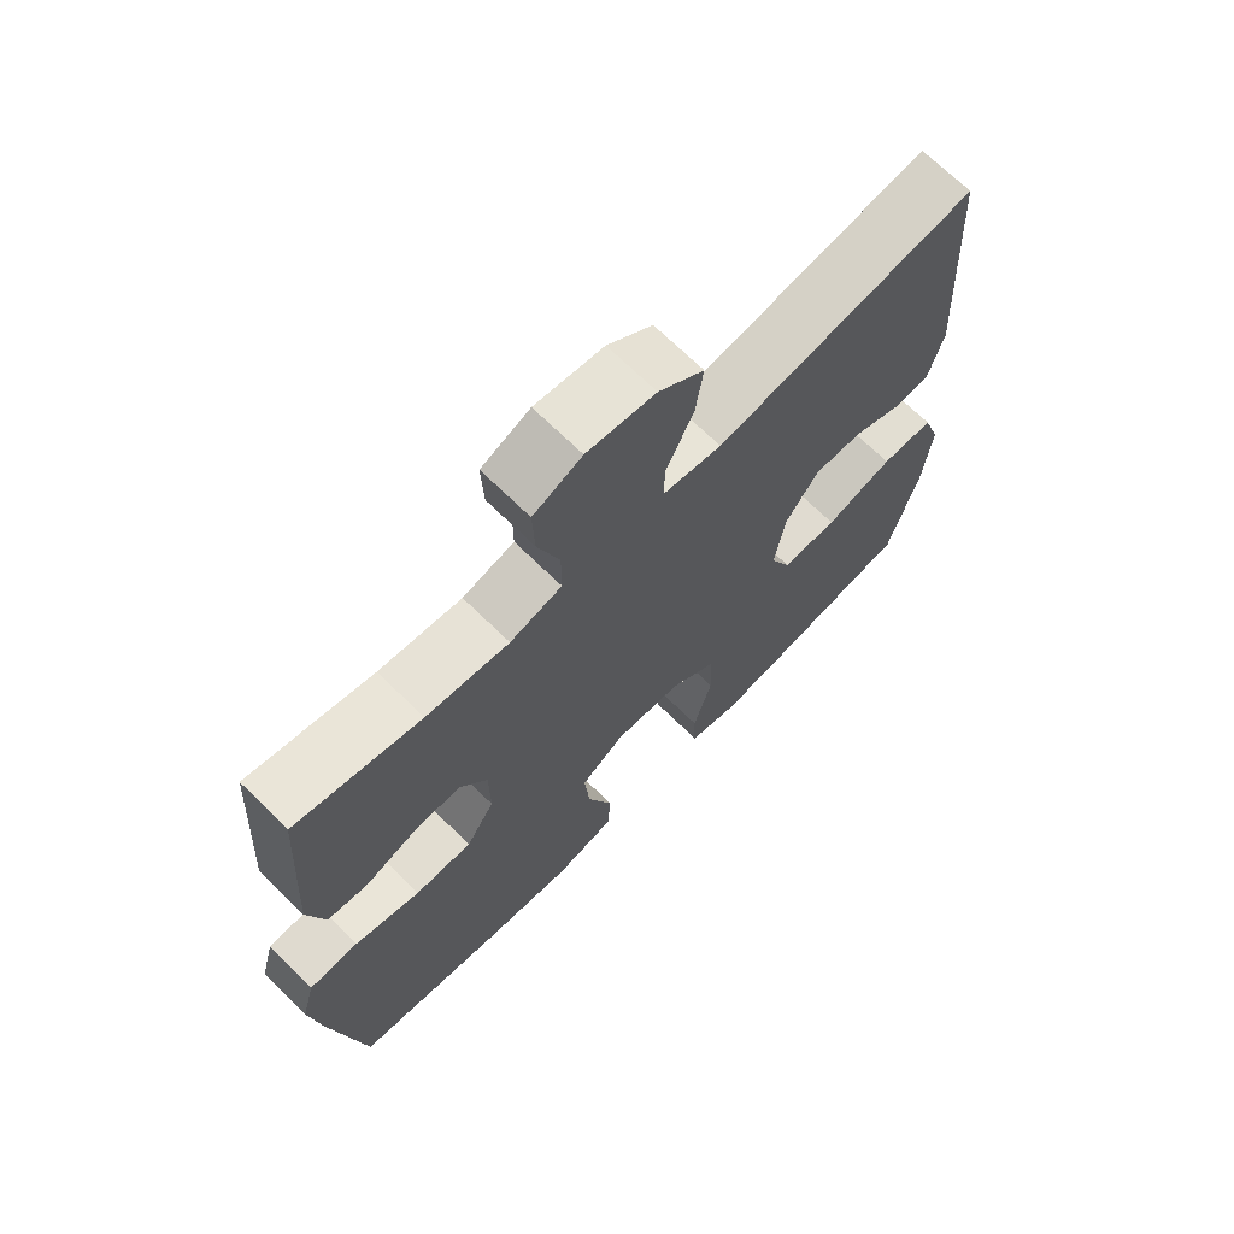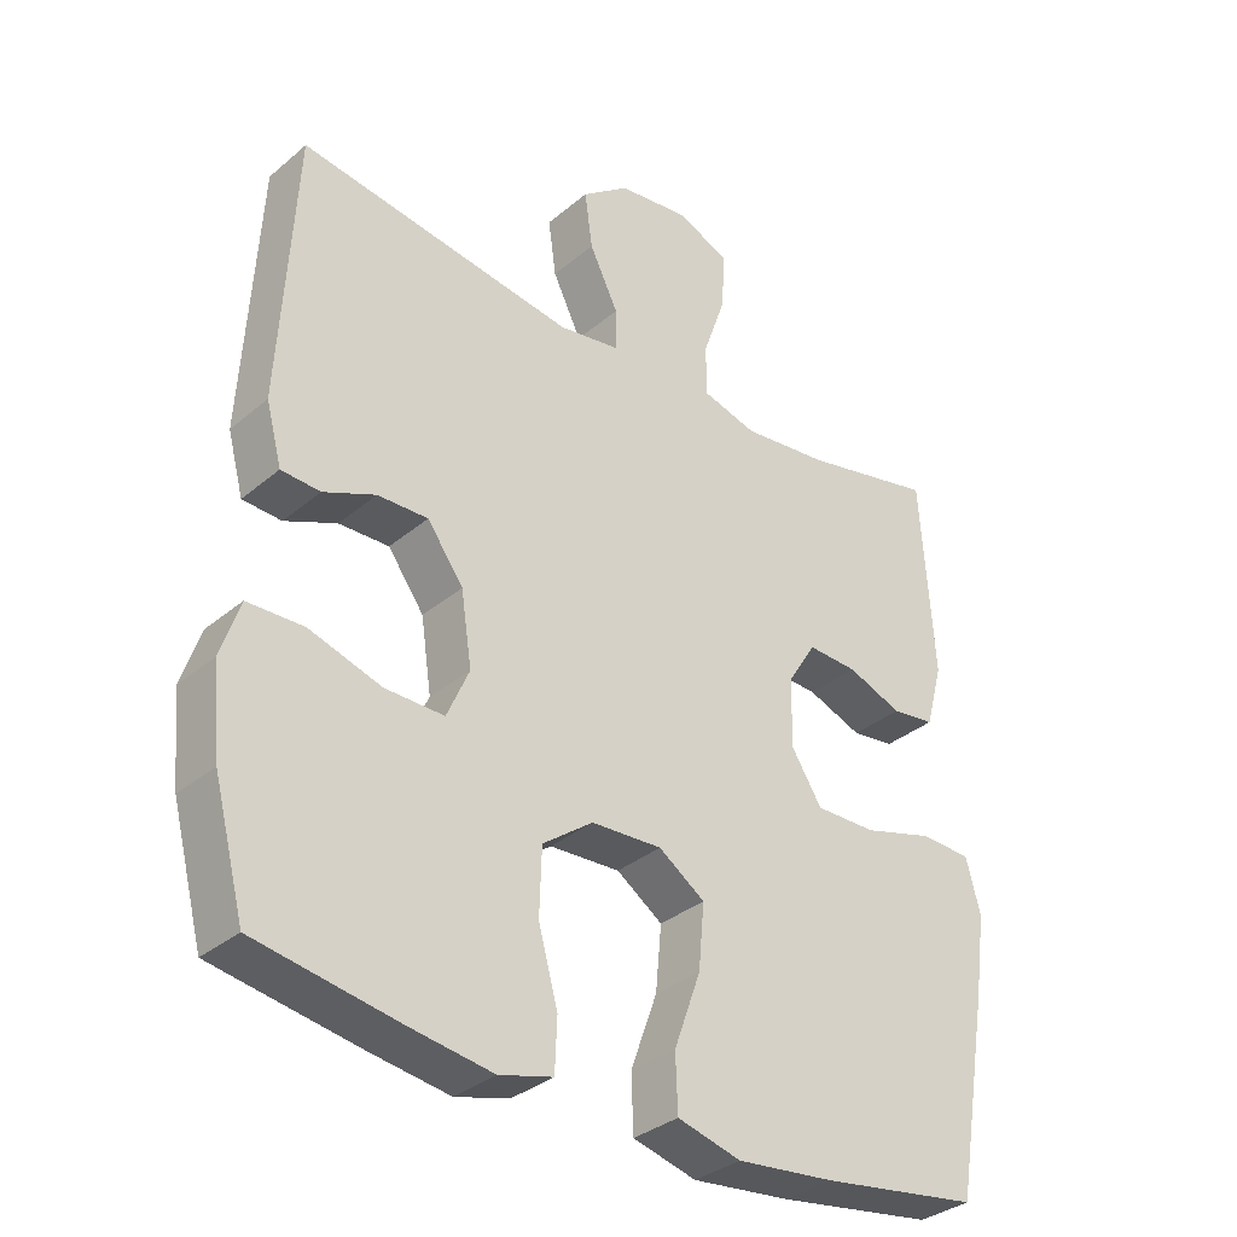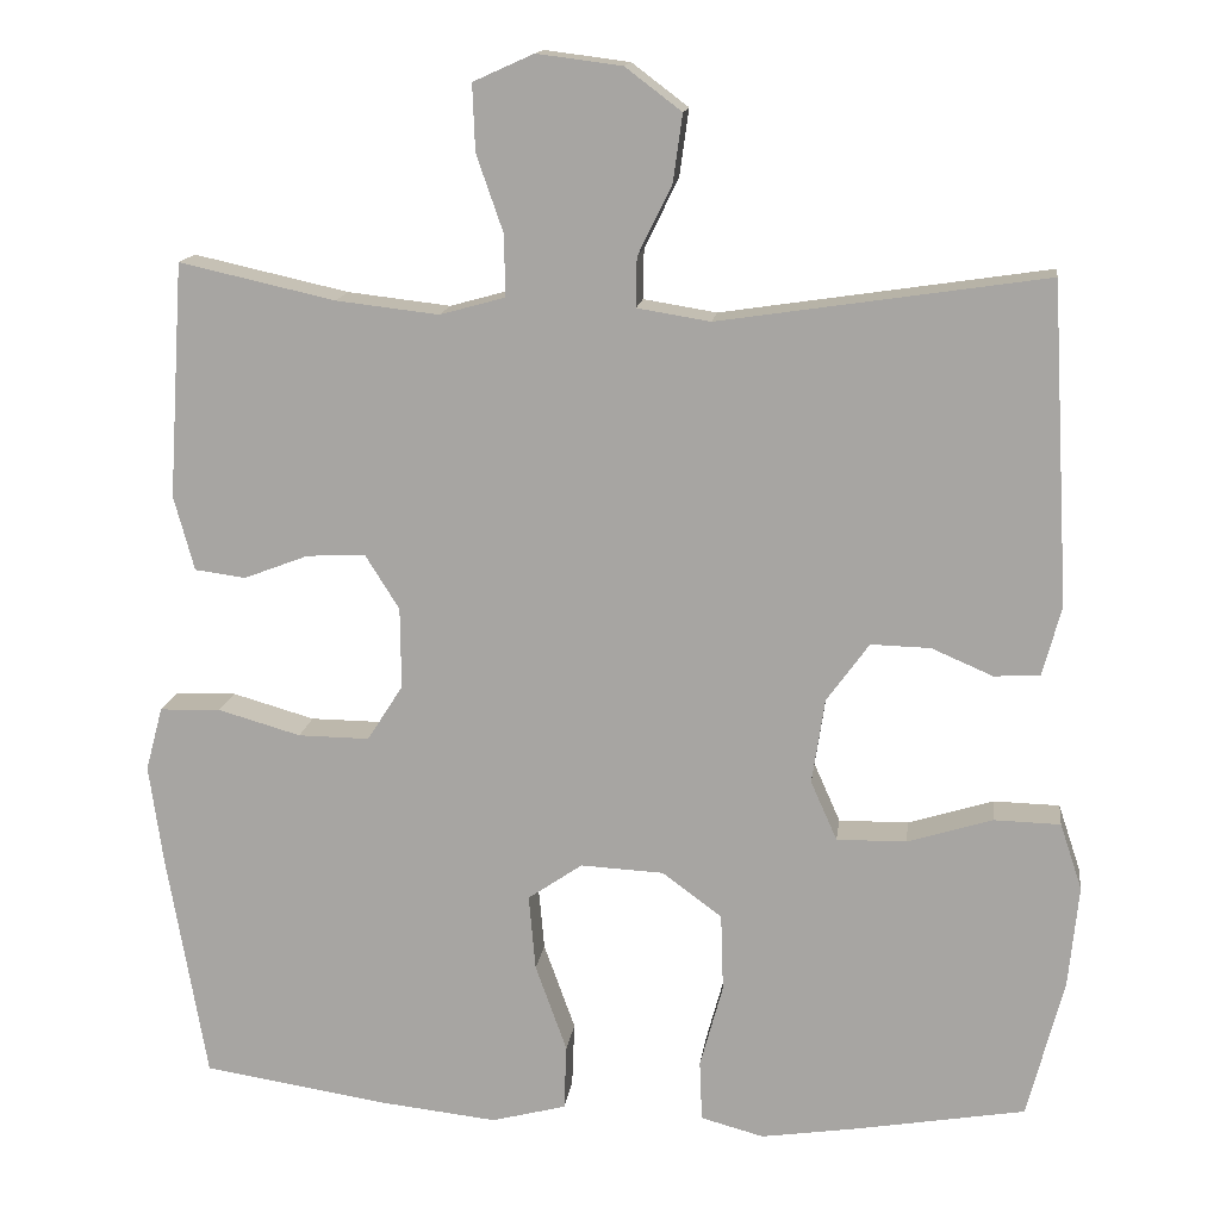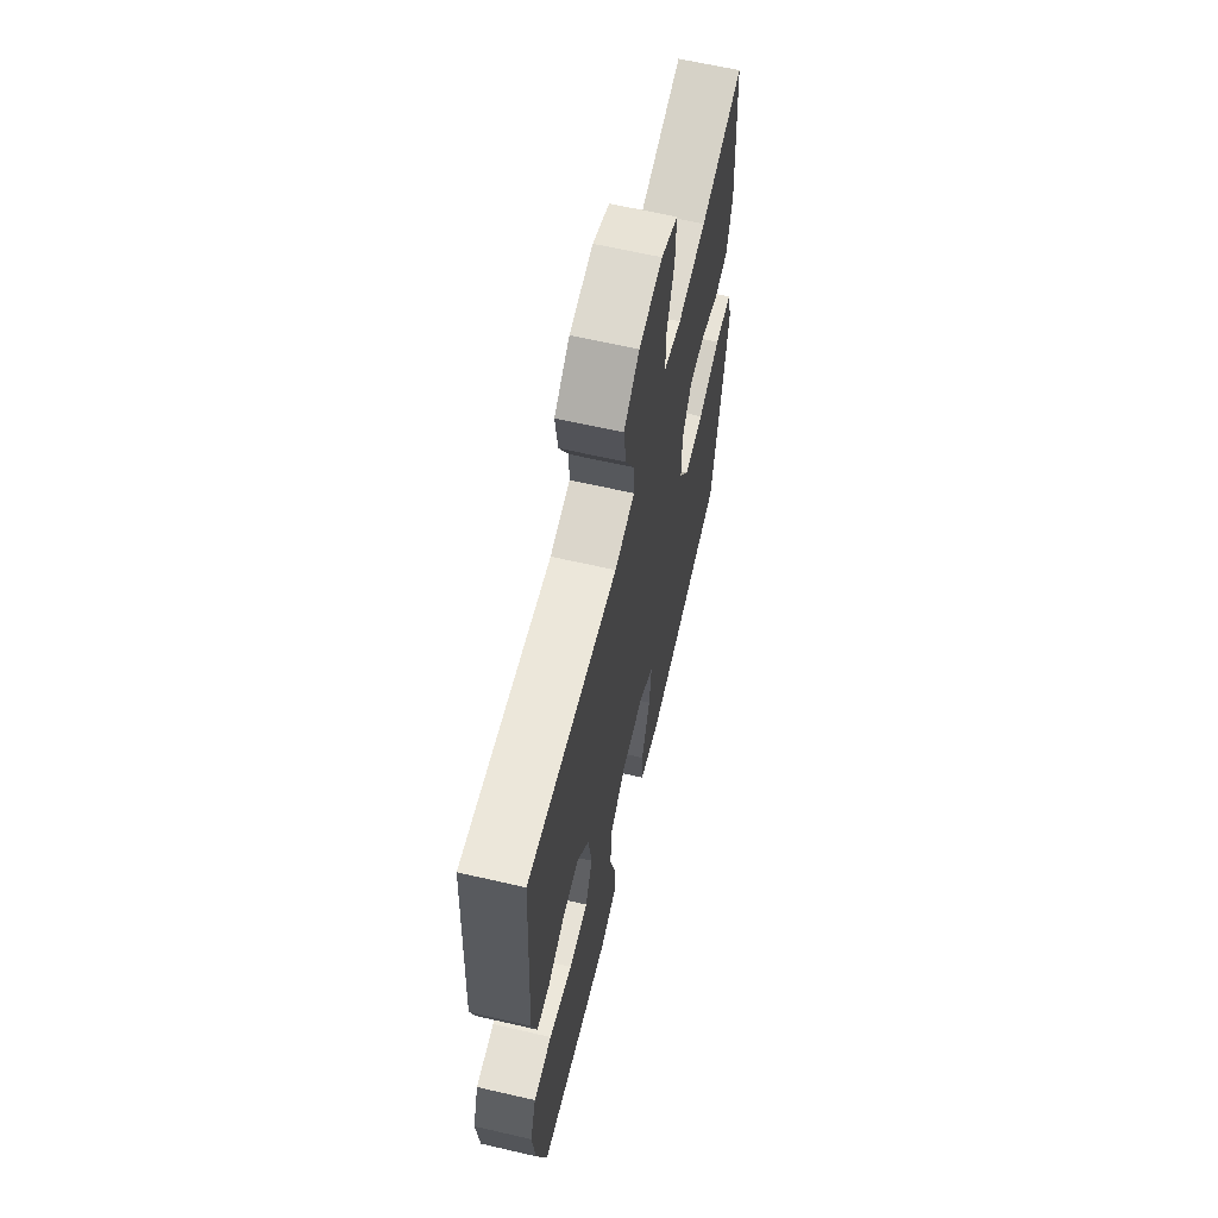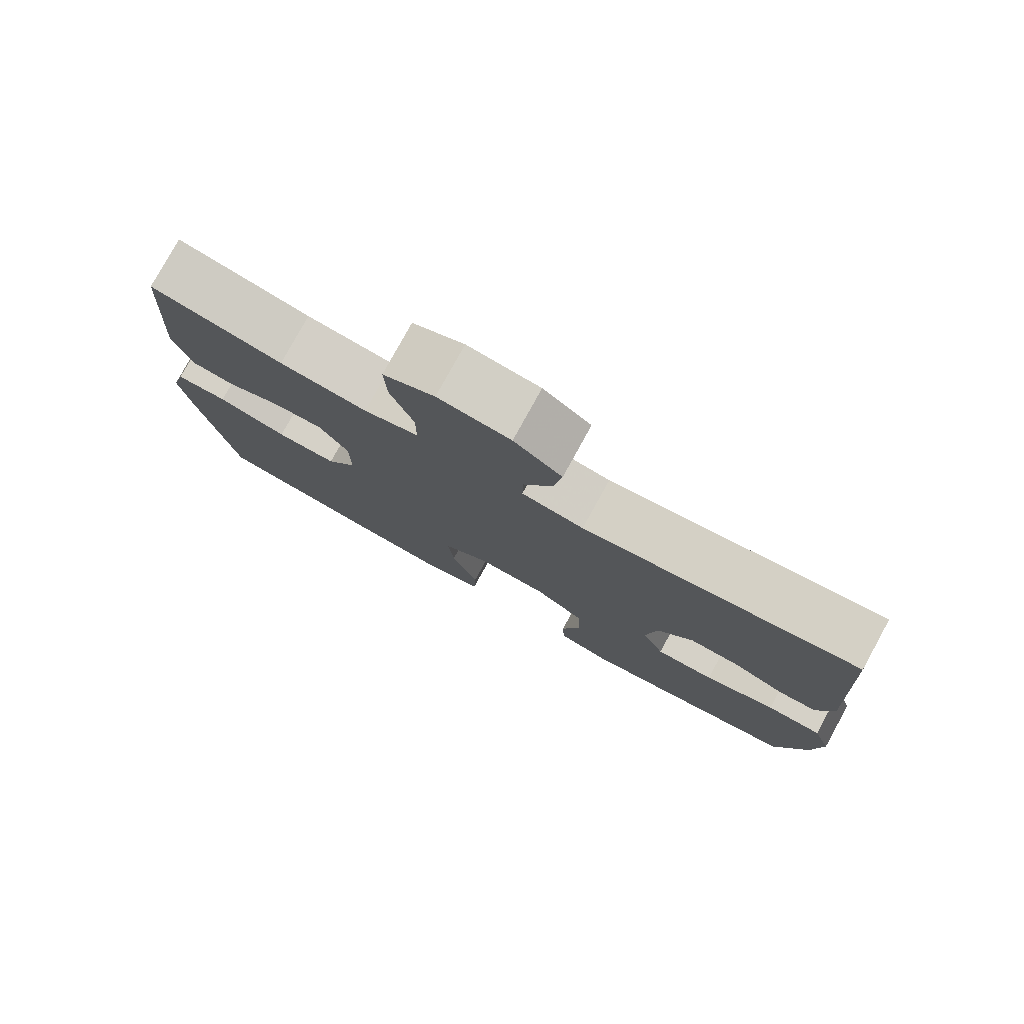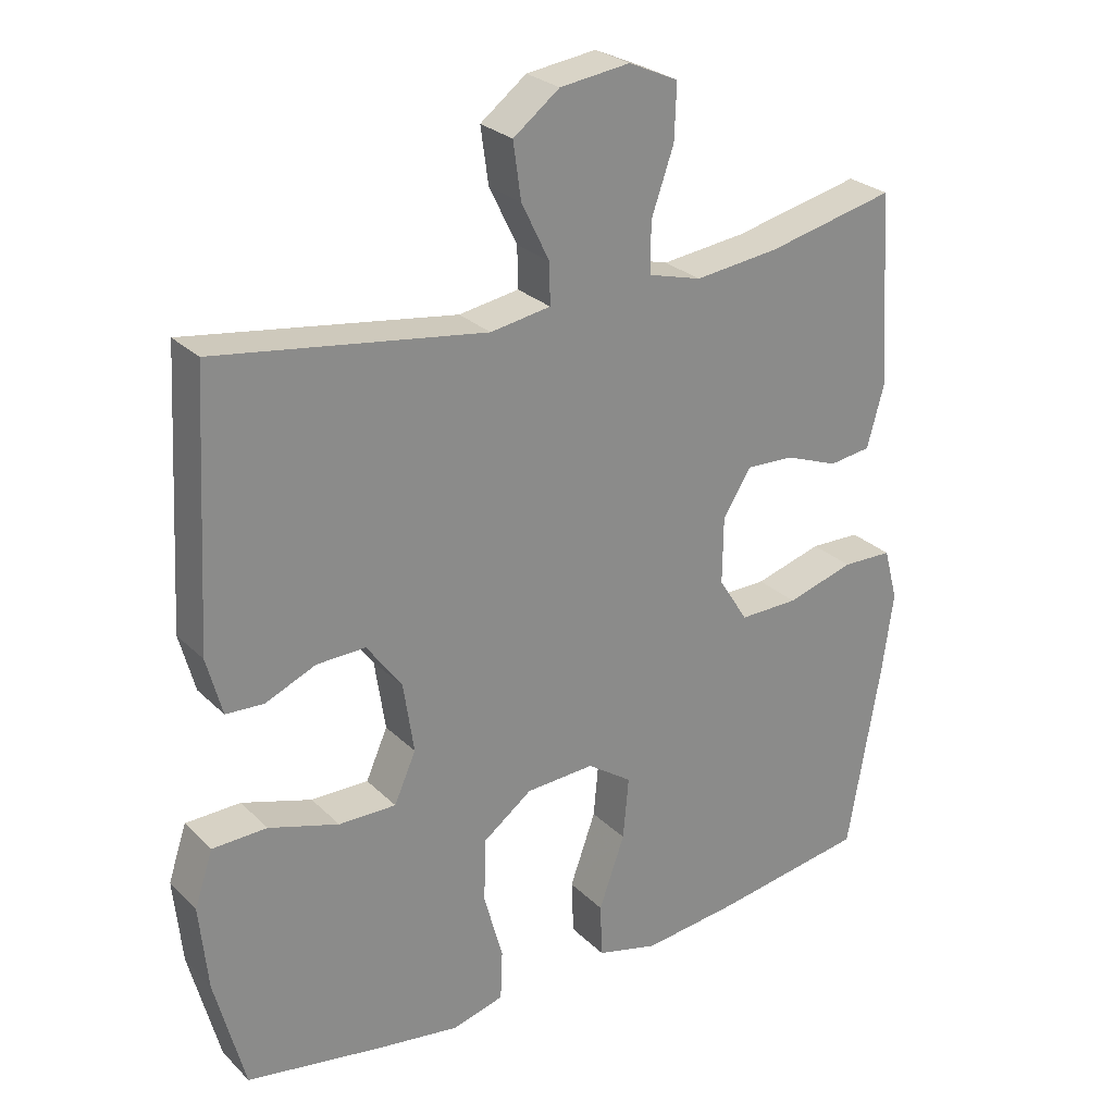
<metadata>
{"format":"obj","ext":"obj","renderer":"f3d","projection":"perspective","resolution":1024,"background":"white","views":[{"elev":69.2,"azim":134.6,"up":"+Z"},{"elev":-33.7,"azim":-41.4,"up":"+Z"},{"elev":14.5,"azim":-172.7,"up":"+Z"},{"elev":64.0,"azim":-76.9,"up":"+Z"},{"elev":79.0,"azim":-151.2,"up":"+Z"},{"elev":26.7,"azim":-34.4,"up":"+Z"}]}
</metadata>
<code>
v 0.5 0.07 -0.5
v 0.28 0.07 -0.534
v 0.144 0.07 -0.549
v 0.056 0.07 -0.526
v 0.053 0.07 -0.449
v 0.09 0.07 -0.346
v 0.098 0.07 -0.257
v 0.034 0.07 -0.213
v -0.064 0.07 -0.218
v -0.134 0.07 -0.27
v -0.137 0.07 -0.361
v -0.11 0.07 -0.46
v -0.113 0.07 -0.531
v -0.187 0.07 -0.551
v -0.301 0.07 -0.534
v -0.5 0.07 -0.5
v -0.543 0.07 -0.336
v -0.555 0.07 -0.215
v -0.529 0.07 -0.137
v -0.451 0.07 -0.135
v -0.351 0.07 -0.166
v -0.269 0.07 -0.167
v -0.238 0.07 -0.097
v -0.253 0.07 0.003
v -0.303 0.07 0.072
v -0.373 0.07 0.07
v -0.445 0.07 0.039
v -0.499 0.07 0.042
v -0.521 0.07 0.124
v -0.5 0.07 0.5
v -0.116 0.07 0.443
v -0.03 0.07 0.457
v -0.031 0.07 0.515
v -0.071 0.07 0.597
v -0.082 0.07 0.676
v -0.016 0.07 0.726
v 0.084 0.07 0.739
v 0.155 0.07 0.707
v 0.152 0.07 0.629
v 0.12 0.07 0.537
v 0.12 0.07 0.466
v 0.196 0.07 0.445
v 0.317 0.07 0.459
v 0.5 0.07 0.5
v 0.518 0.07 0.224
v 0.494 0.07 0.136
v 0.434 0.07 0.128
v 0.358 0.07 0.157
v 0.289 0.07 0.16
v 0.249 0.07 0.096
v 0.248 0.07 0.001
v 0.29 0.07 -0.065
v 0.374 0.07 -0.064
v 0.471 0.07 -0.036
v 0.543 0.07 -0.038
v 0.563 0.07 -0.113
v 0.547 0.07 -0.228
v 0.5 0 -0.5
v 0.28 0 -0.534
v 0.144 0 -0.549
v 0.056 0 -0.526
v 0.053 0 -0.449
v 0.09 0 -0.346
v 0.098 0 -0.257
v 0.034 0 -0.213
v -0.064 0 -0.218
v -0.134 0 -0.27
v -0.137 0 -0.361
v -0.11 0 -0.46
v -0.113 0 -0.531
v -0.187 0 -0.551
v -0.301 0 -0.534
v -0.5 0 -0.5
v -0.543 0 -0.336
v -0.555 0 -0.215
v -0.529 0 -0.137
v -0.451 0 -0.135
v -0.351 0 -0.166
v -0.269 0 -0.167
v -0.238 0 -0.097
v -0.253 0 0.003
v -0.303 0 0.072
v -0.373 0 0.07
v -0.445 0 0.039
v -0.499 0 0.042
v -0.521 0 0.124
v -0.5 0 0.5
v -0.116 0 0.443
v -0.03 0 0.457
v -0.031 0 0.515
v -0.071 0 0.597
v -0.082 0 0.676
v -0.016 0 0.726
v 0.084 0 0.739
v 0.155 0 0.707
v 0.152 0 0.629
v 0.12 0 0.537
v 0.12 0 0.466
v 0.196 0 0.445
v 0.317 0 0.459
v 0.5 0 0.5
v 0.518 0 0.224
v 0.494 0 0.136
v 0.434 0 0.128
v 0.358 0 0.157
v 0.289 0 0.16
v 0.249 0 0.096
v 0.248 0 0.001
v 0.29 0 -0.065
v 0.374 0 -0.064
v 0.471 0 -0.036
v 0.543 0 -0.038
v 0.563 0 -0.113
v 0.547 0 -0.228
f 53 54 55 56
f 52 53 56 57
f 45 46 47 48
f 43 44 45 48
f 42 43 48 49
f 41 42 49 50
f 37 38 39 40
f 37 40 41
f 36 37 41
f 33 34 35 36
f 32 33 36 41
f 31 32 41 50
f 26 27 28 29
f 25 26 29 30
f 24 25 30 31
f 18 19 20 21
f 18 21 22
f 17 18 22
f 16 17 22
f 15 16 22
f 14 15 22 23
f 11 12 13 14
f 10 11 14 23
f 3 4 5 6
f 3 6 7
f 2 3 7
f 52 57 1 2
f 51 52 2 7
f 50 51 7 8
f 31 50 8 9
f 23 24 31
f 9 10 23 31
f 113 112 111 110
f 114 113 110 109
f 105 104 103 102
f 105 102 101 100
f 106 105 100 99
f 107 106 99 98
f 97 96 95 94
f 98 97 94
f 98 94 93
f 93 92 91 90
f 98 93 90 89
f 107 98 89 88
f 86 85 84 83
f 87 86 83 82
f 88 87 82 81
f 78 77 76 75
f 79 78 75
f 79 75 74
f 79 74 73
f 79 73 72
f 80 79 72 71
f 71 70 69 68
f 80 71 68 67
f 63 62 61 60
f 64 63 60
f 64 60 59
f 59 58 114 109
f 64 59 109 108
f 65 64 108 107
f 66 65 107 88
f 88 81 80
f 88 80 67 66
f 1 58 59 2
f 2 59 60 3
f 3 60 61 4
f 4 61 62 5
f 5 62 63 6
f 6 63 64 7
f 7 64 65 8
f 8 65 66 9
f 9 66 67 10
f 10 67 68 11
f 11 68 69 12
f 12 69 70 13
f 13 70 71 14
f 14 71 72 15
f 15 72 73 16
f 16 73 74 17
f 17 74 75 18
f 18 75 76 19
f 19 76 77 20
f 20 77 78 21
f 21 78 79 22
f 22 79 80 23
f 23 80 81 24
f 24 81 82 25
f 25 82 83 26
f 26 83 84 27
f 27 84 85 28
f 28 85 86 29
f 29 86 87 30
f 30 87 88 31
f 31 88 89 32
f 32 89 90 33
f 33 90 91 34
f 34 91 92 35
f 35 92 93 36
f 36 93 94 37
f 37 94 95 38
f 38 95 96 39
f 39 96 97 40
f 40 97 98 41
f 41 98 99 42
f 42 99 100 43
f 43 100 101 44
f 44 101 102 45
f 45 102 103 46
f 46 103 104 47
f 47 104 105 48
f 48 105 106 49
f 49 106 107 50
f 50 107 108 51
f 51 108 109 52
f 52 109 110 53
f 53 110 111 54
f 54 111 112 55
f 55 112 113 56
f 56 113 114 57
f 57 114 58 1

</code>
